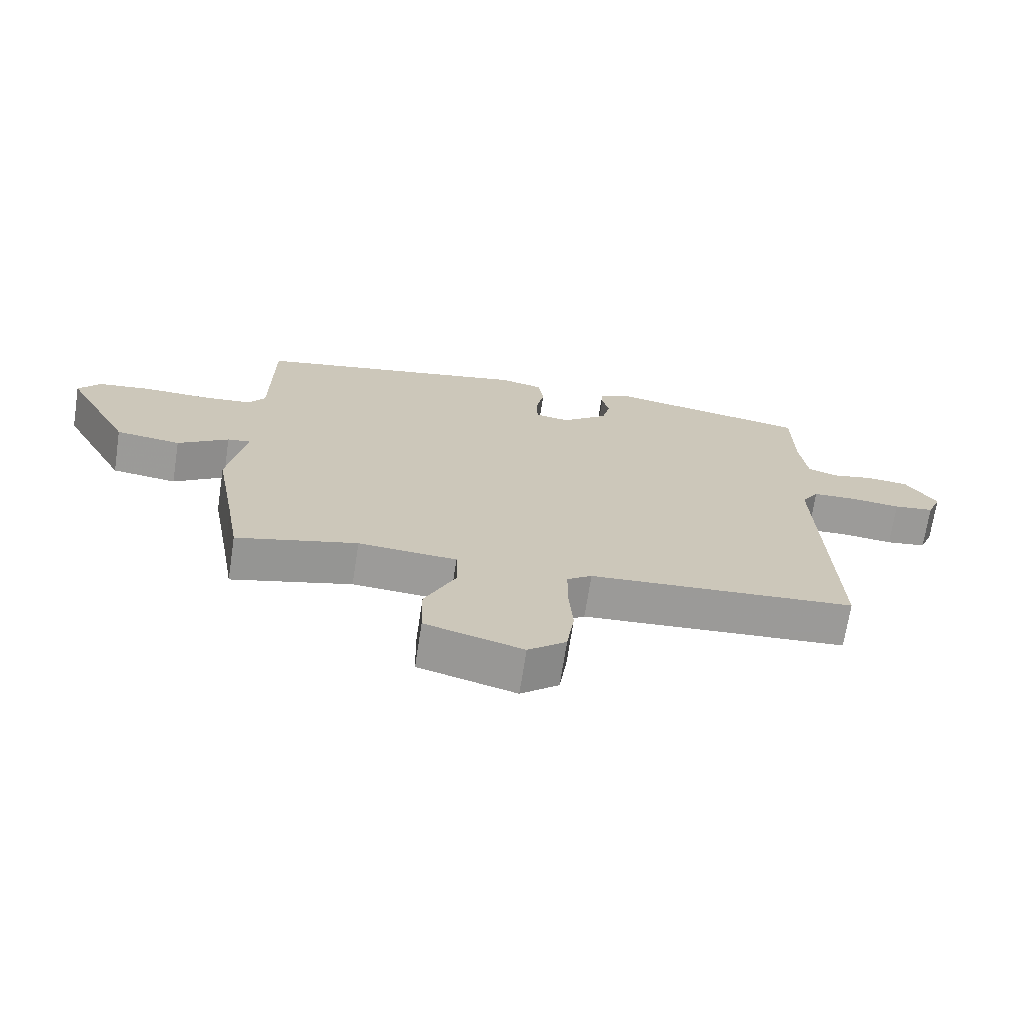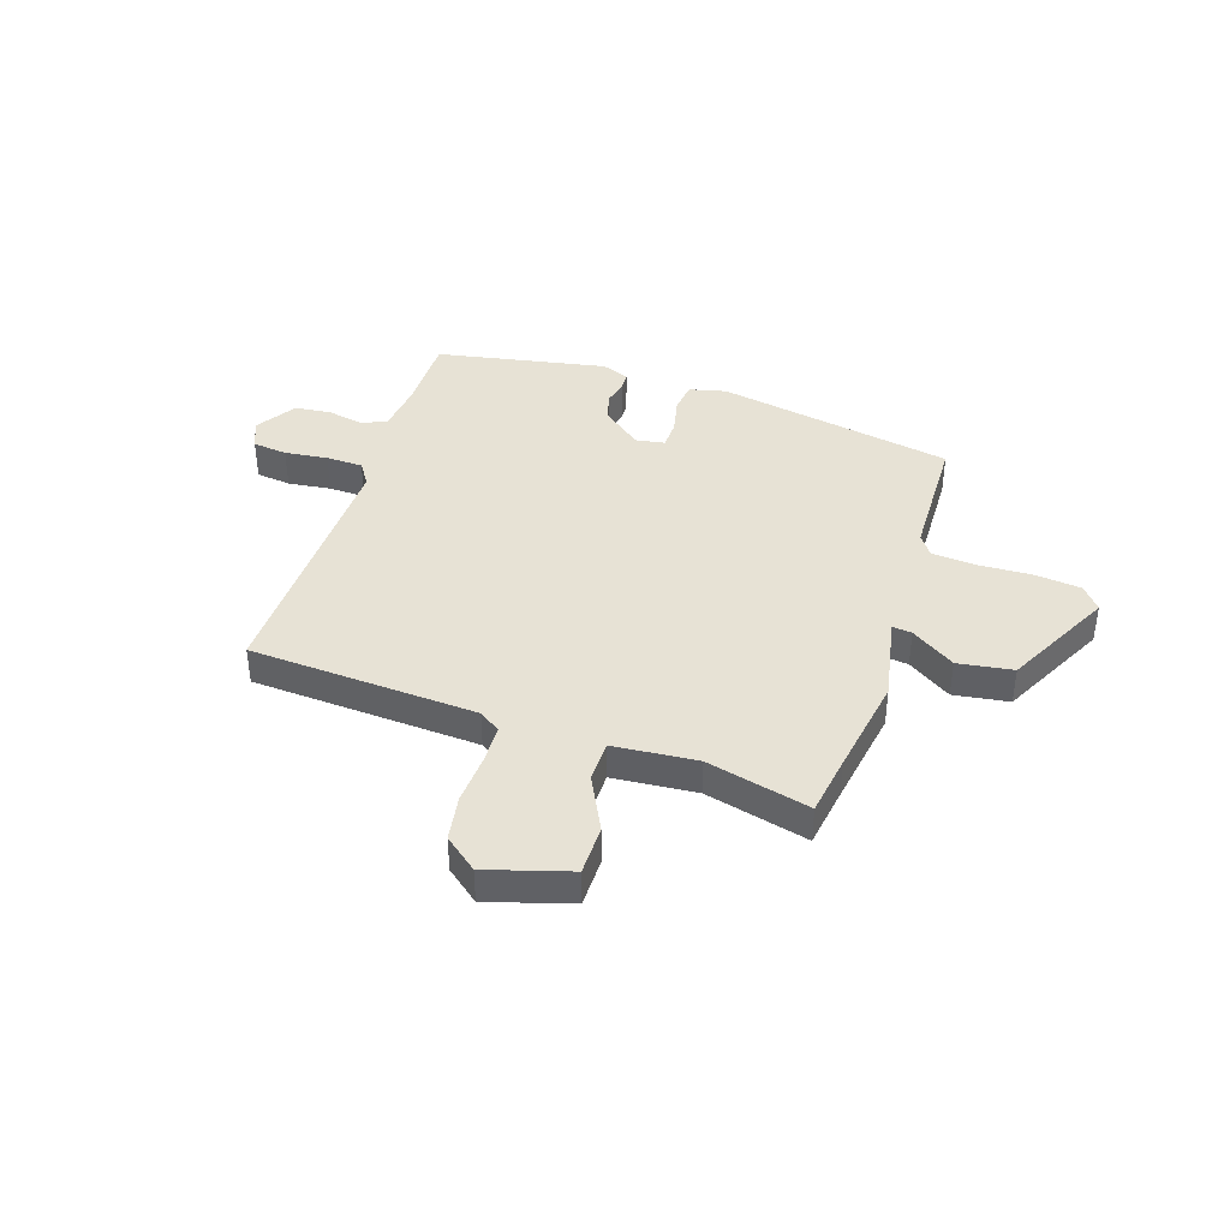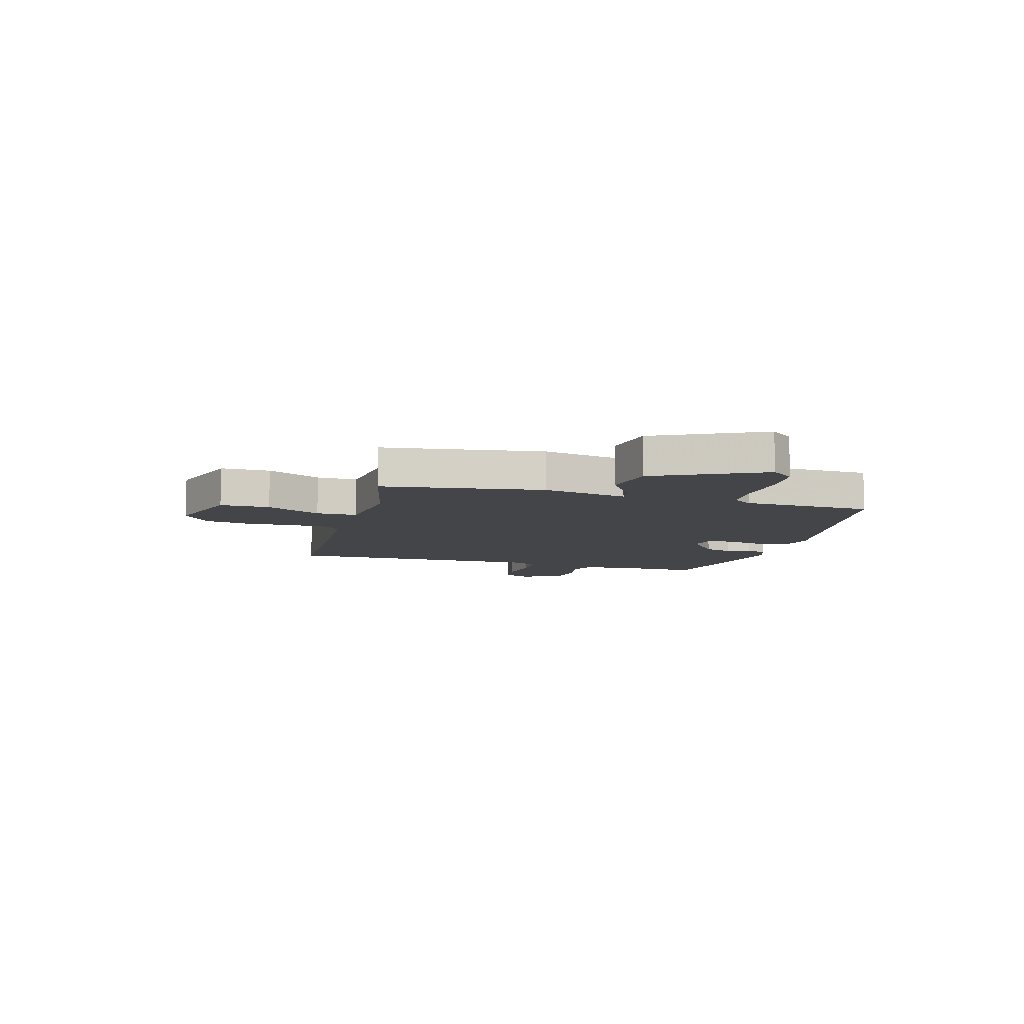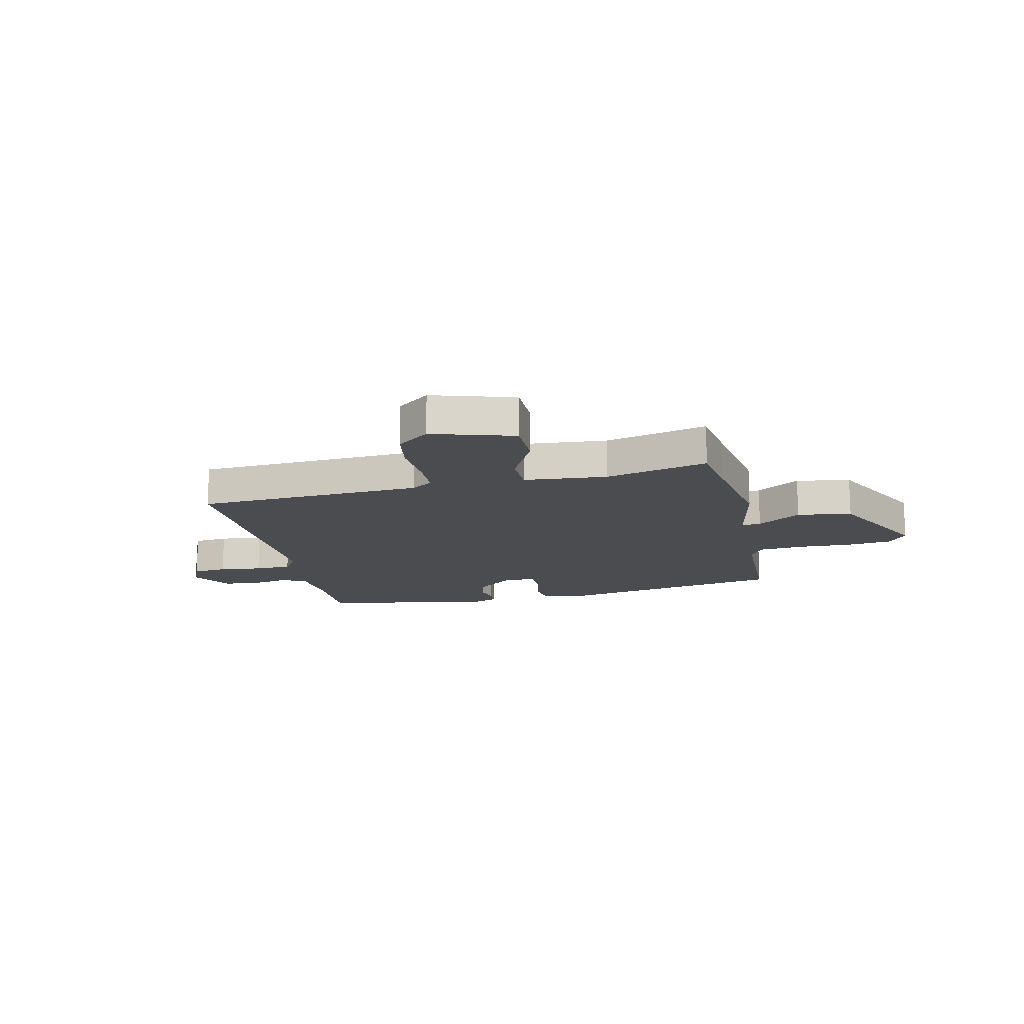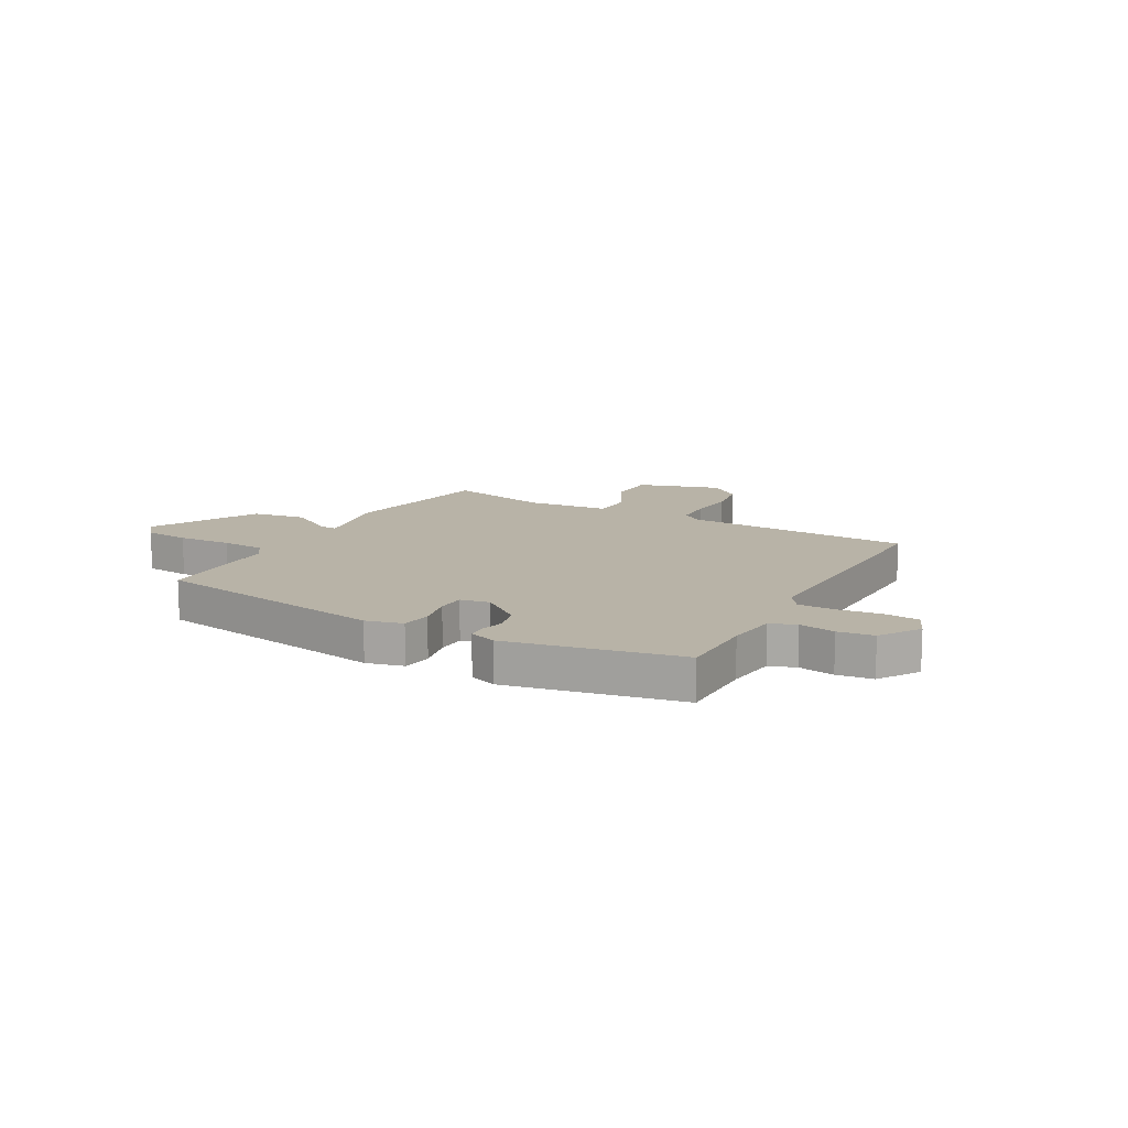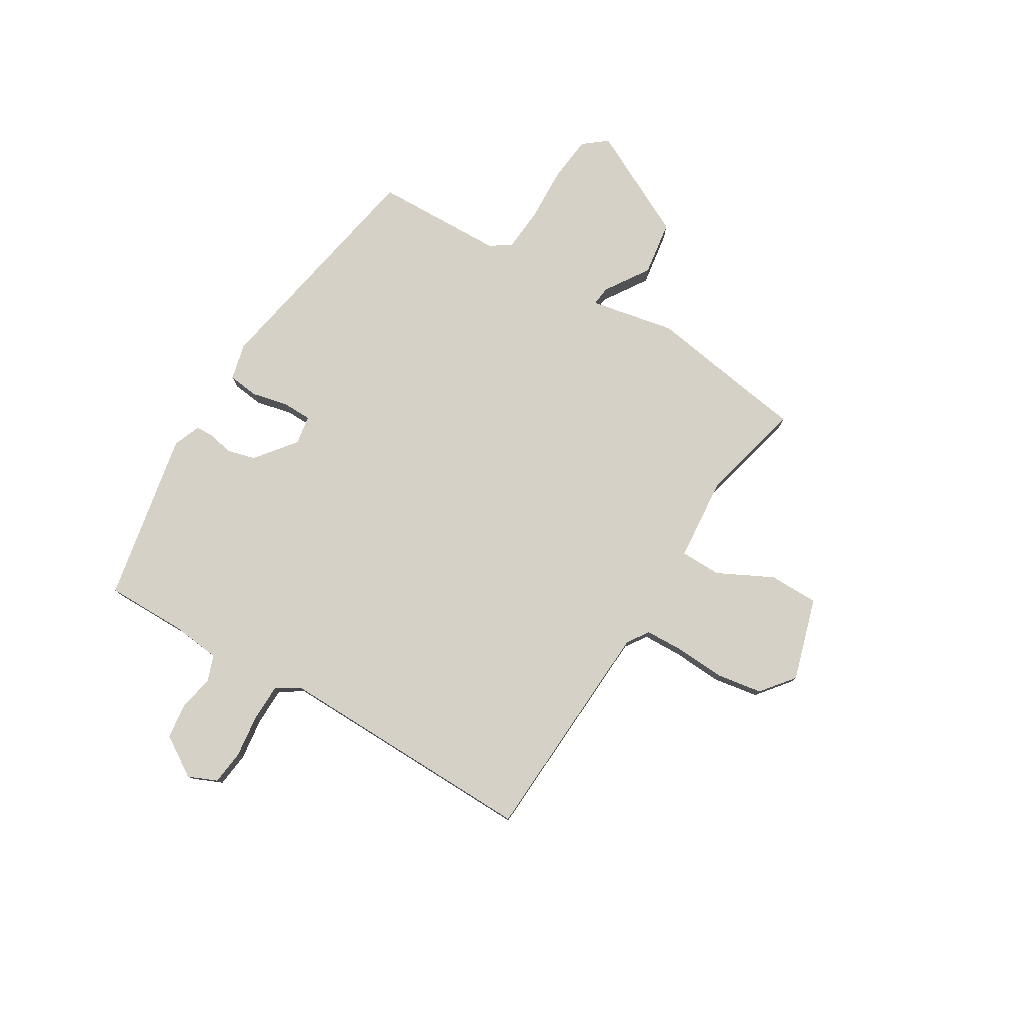
<metadata>
{"format":"obj","ext":"obj","renderer":"f3d","projection":"perspective","resolution":1024,"background":"white","views":[{"elev":-69.8,"azim":-8.7,"up":"+Z"},{"elev":40.2,"azim":-162.9,"up":"+Y"},{"elev":-8.6,"azim":-107.6,"up":"+Y"},{"elev":-15.1,"azim":-168.5,"up":"+Y"},{"elev":12.7,"azim":27.7,"up":"+Y"},{"elev":78.8,"azim":119.9,"up":"+Y"}]}
</metadata>
<code>
v -0.489 0.07 -0.566
v -0.508 0.07 -0.454
v -0.541 0.07 -0.27
v -0.513 0.07 -0.111
v -0.549 0.07 -0.116
v -0.629 0.07 -0.171
v -0.731 0.07 -0.158
v -0.836 0.07 0.04
v -0.802 0.07 0.084
v -0.718 0.07 0.095
v -0.618 0.07 0.093
v -0.537 0.07 0.101
v -0.511 0.07 0.14
v -0.509 0.07 0.38
v -0.071 0.07 0.471
v -0.003 0.07 0.456
v 0.005 0.07 0.4
v -0.009 0.07 0.331
v -0.007 0.07 0.278
v 0.047 0.07 0.27
v 0.12 0.07 0.33
v 0.133 0.07 0.383
v 0.122 0.07 0.428
v 0.123 0.07 0.462
v 0.173 0.07 0.483
v 0.491 0.07 0.429
v 0.493 0.07 0.283
v 0.505 0.07 0.189
v 0.553 0.07 0.173
v 0.619 0.07 0.187
v 0.685 0.07 0.181
v 0.734 0.07 0.107
v 0.712 0.07 0.053
v 0.648 0.07 0.044
v 0.568 0.07 0.052
v 0.5 0.07 0.049
v 0.473 0.07 0.006
v 0.491 0.07 -0.481
v 0.07 0.07 -0.513
v 0.031 0.07 -0.541
v 0.03 0.07 -0.613
v 0.037 0.07 -0.705
v 0.025 0.07 -0.789
v -0.035 0.07 -0.839
v -0.189 0.07 -0.796
v -0.191 0.07 -0.704
v -0.142 0.07 -0.601
v -0.144 0.07 -0.525
v -0.299 0.07 -0.515
v -0.489 0 -0.566
v -0.508 0 -0.454
v -0.541 0 -0.27
v -0.513 0 -0.111
v -0.549 0 -0.116
v -0.629 0 -0.171
v -0.731 0 -0.158
v -0.836 0 0.04
v -0.802 0 0.084
v -0.718 0 0.095
v -0.618 0 0.093
v -0.537 0 0.101
v -0.511 0 0.14
v -0.509 0 0.38
v -0.071 0 0.471
v -0.003 0 0.456
v 0.005 0 0.4
v -0.009 0 0.331
v -0.007 0 0.278
v 0.047 0 0.27
v 0.12 0 0.33
v 0.133 0 0.383
v 0.122 0 0.428
v 0.123 0 0.462
v 0.173 0 0.483
v 0.491 0 0.429
v 0.493 0 0.283
v 0.505 0 0.189
v 0.553 0 0.173
v 0.619 0 0.187
v 0.685 0 0.181
v 0.734 0 0.107
v 0.712 0 0.053
v 0.648 0 0.044
v 0.568 0 0.052
v 0.5 0 0.049
v 0.473 0 0.006
v 0.491 0 -0.481
v 0.07 0 -0.513
v 0.031 0 -0.541
v 0.03 0 -0.613
v 0.037 0 -0.705
v 0.025 0 -0.789
v -0.035 0 -0.839
v -0.189 0 -0.796
v -0.191 0 -0.704
v -0.142 0 -0.601
v -0.144 0 -0.525
v -0.299 0 -0.515
f 44 45 46 47
f 44 47 48
f 41 42 43 44
f 40 41 44 48
f 39 40 48
f 37 38 39 48
f 36 37 48 49
f 32 33 34 35
f 32 35 36
f 29 30 31 32
f 28 29 32 36
f 27 28 36 49
f 22 23 24 25
f 21 22 25 26
f 20 21 26 27
f 15 16 17 18
f 13 14 15 18
f 12 13 18 19
f 8 9 10 11
f 8 11 12
f 5 6 7 8
f 4 5 8 12
f 2 3 4
f 49 1 2 4
f 20 27 49 4
f 4 12 19 20
f 96 95 94 93
f 97 96 93
f 93 92 91 90
f 97 93 90 89
f 97 89 88
f 97 88 87 86
f 98 97 86 85
f 84 83 82 81
f 85 84 81
f 81 80 79 78
f 85 81 78 77
f 98 85 77 76
f 74 73 72 71
f 75 74 71 70
f 76 75 70 69
f 67 66 65 64
f 67 64 63 62
f 68 67 62 61
f 60 59 58 57
f 61 60 57
f 57 56 55 54
f 61 57 54 53
f 53 52 51
f 53 51 50 98
f 53 98 76 69
f 69 68 61 53
f 1 50 51 2
f 2 51 52 3
f 3 52 53 4
f 4 53 54 5
f 5 54 55 6
f 6 55 56 7
f 7 56 57 8
f 8 57 58 9
f 9 58 59 10
f 10 59 60 11
f 11 60 61 12
f 12 61 62 13
f 13 62 63 14
f 14 63 64 15
f 15 64 65 16
f 16 65 66 17
f 17 66 67 18
f 18 67 68 19
f 19 68 69 20
f 20 69 70 21
f 21 70 71 22
f 22 71 72 23
f 23 72 73 24
f 24 73 74 25
f 25 74 75 26
f 26 75 76 27
f 27 76 77 28
f 28 77 78 29
f 29 78 79 30
f 30 79 80 31
f 31 80 81 32
f 32 81 82 33
f 33 82 83 34
f 34 83 84 35
f 35 84 85 36
f 36 85 86 37
f 37 86 87 38
f 38 87 88 39
f 39 88 89 40
f 40 89 90 41
f 41 90 91 42
f 42 91 92 43
f 43 92 93 44
f 44 93 94 45
f 45 94 95 46
f 46 95 96 47
f 47 96 97 48
f 48 97 98 49
f 49 98 50 1

</code>
